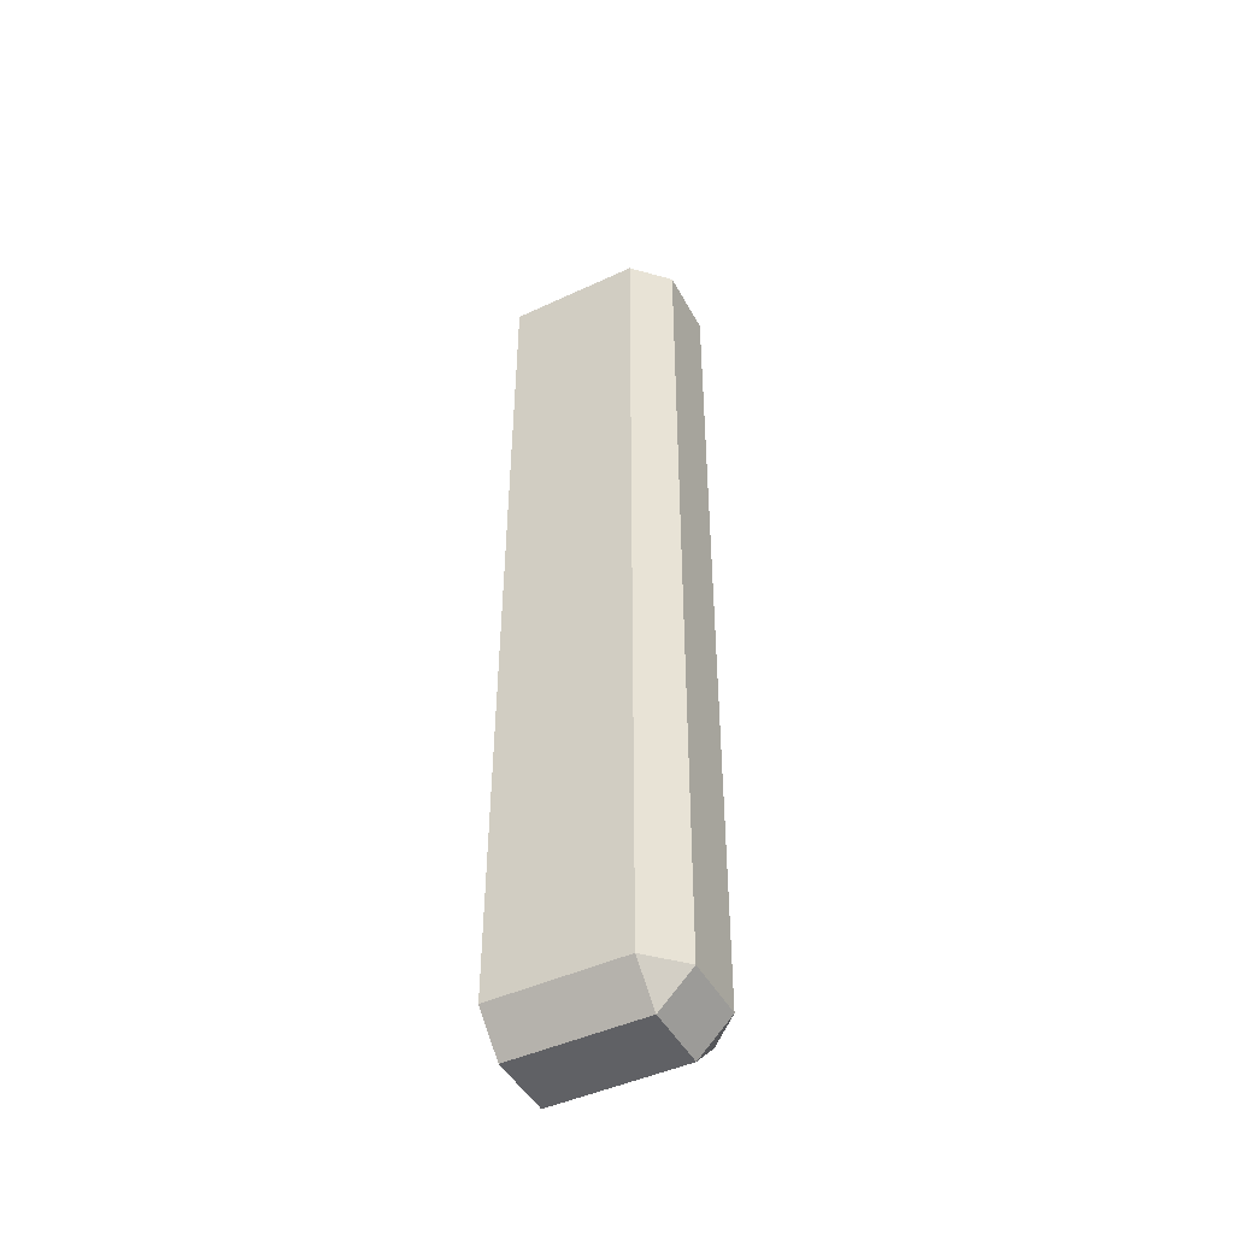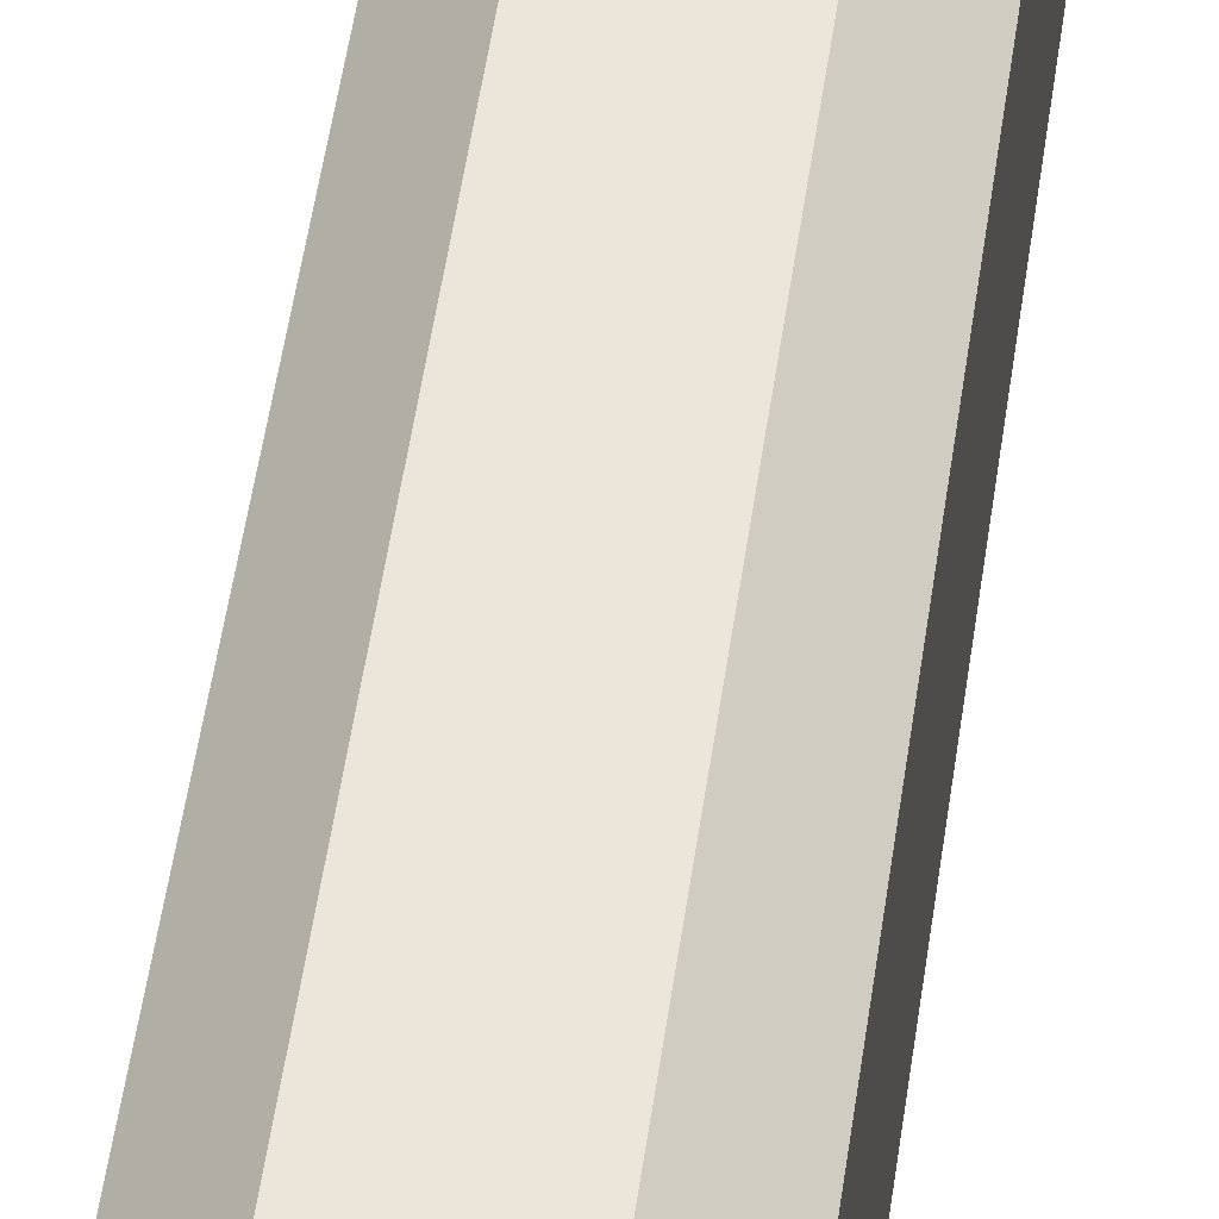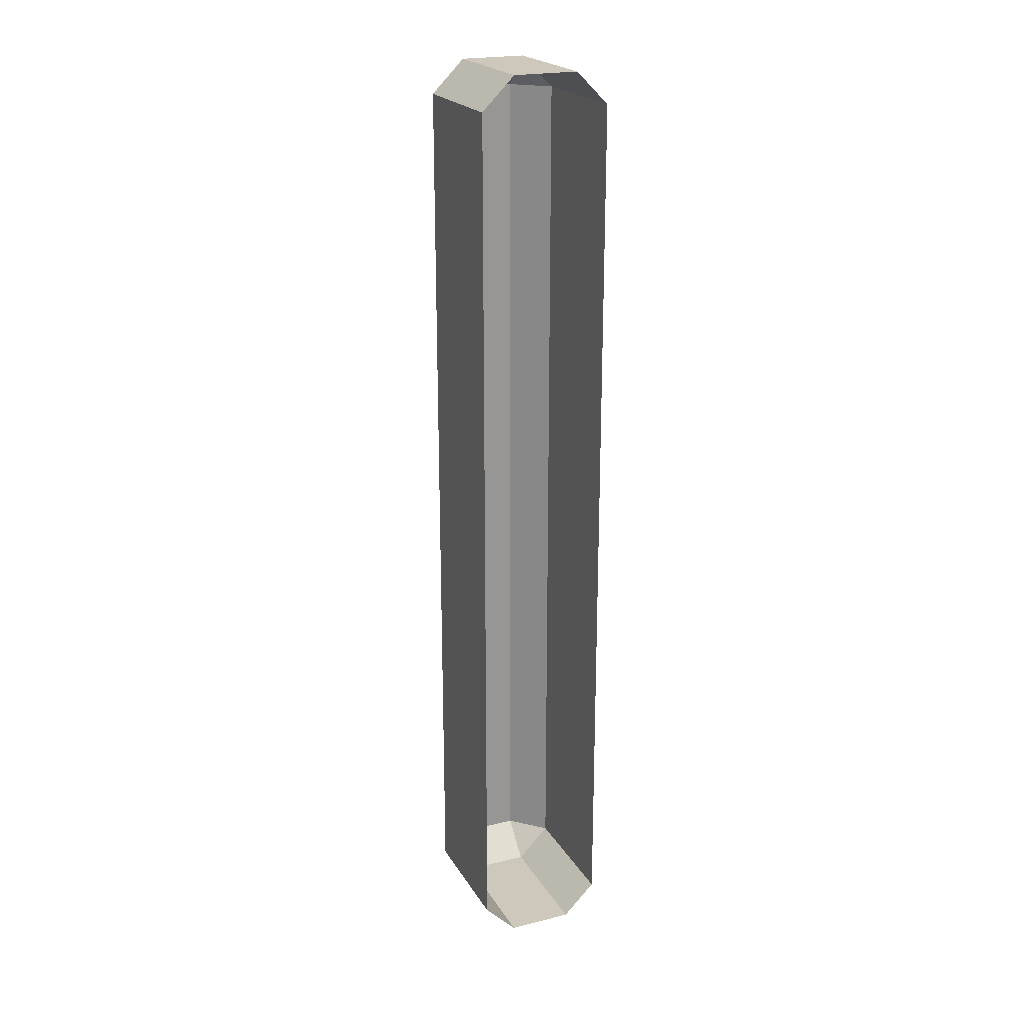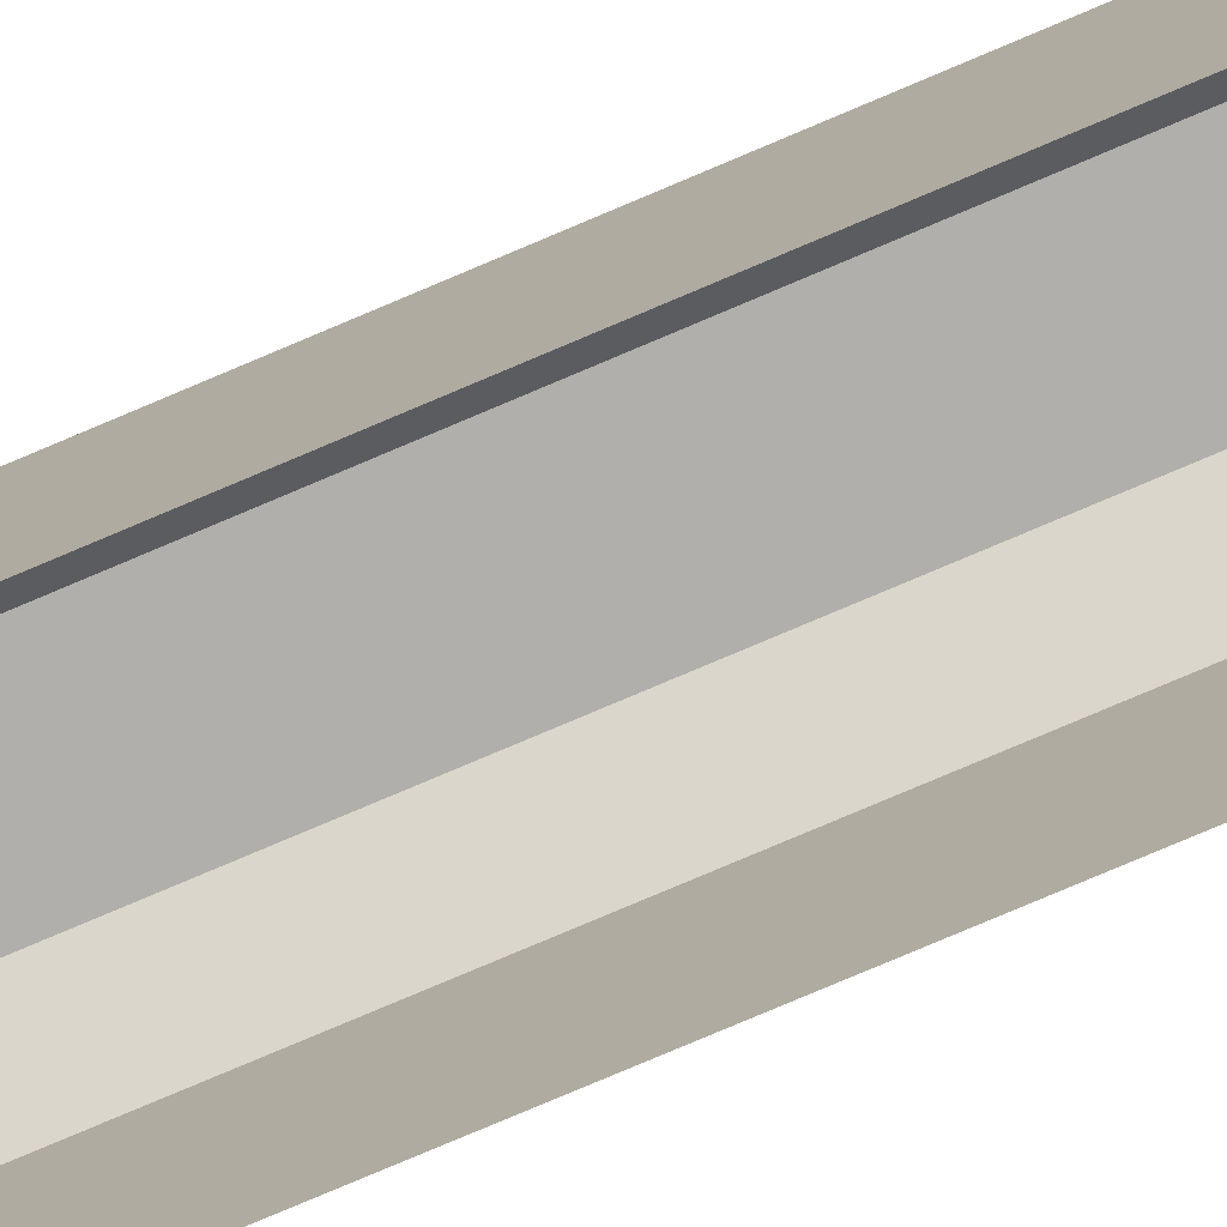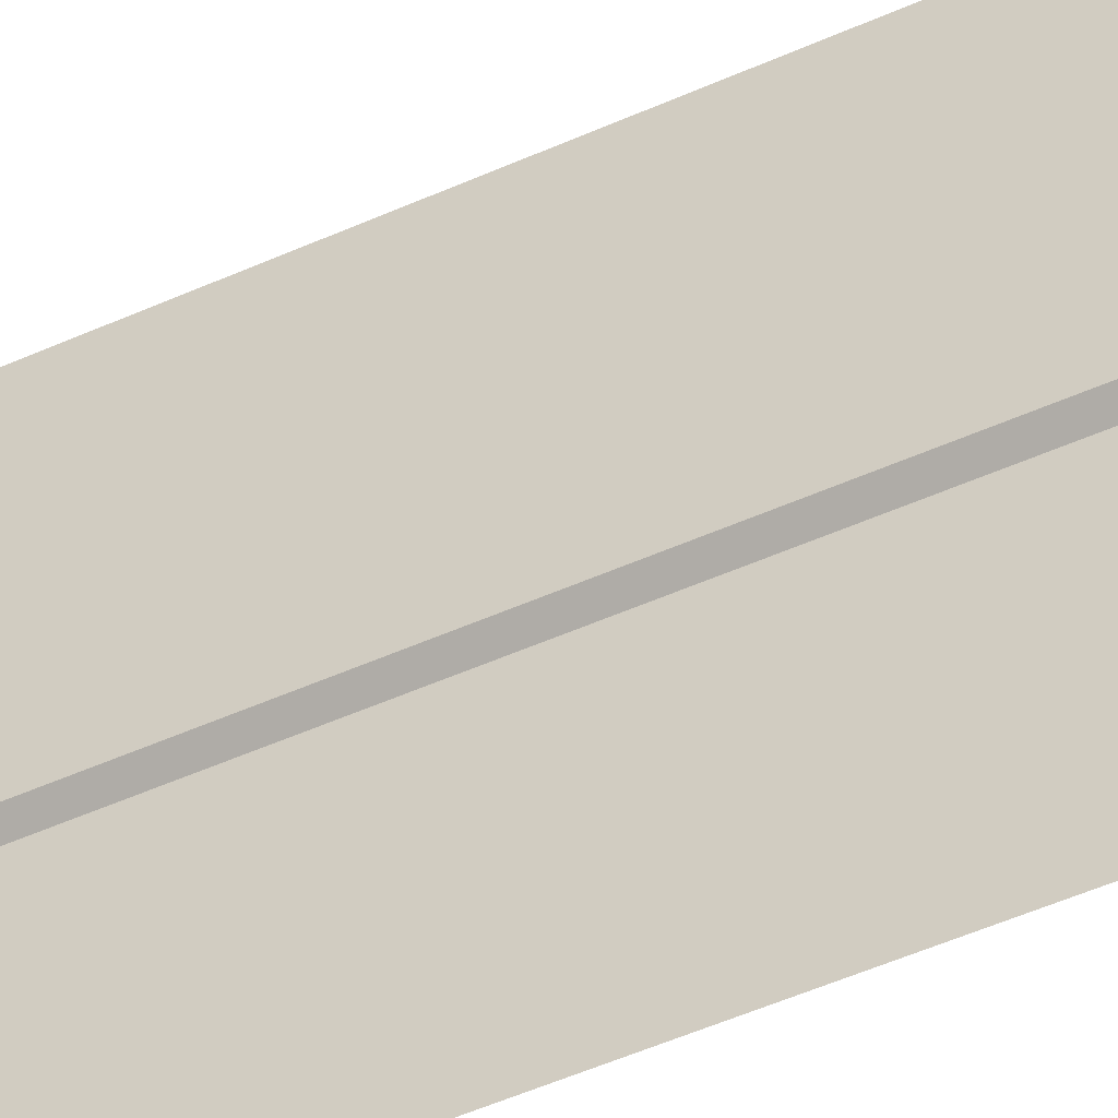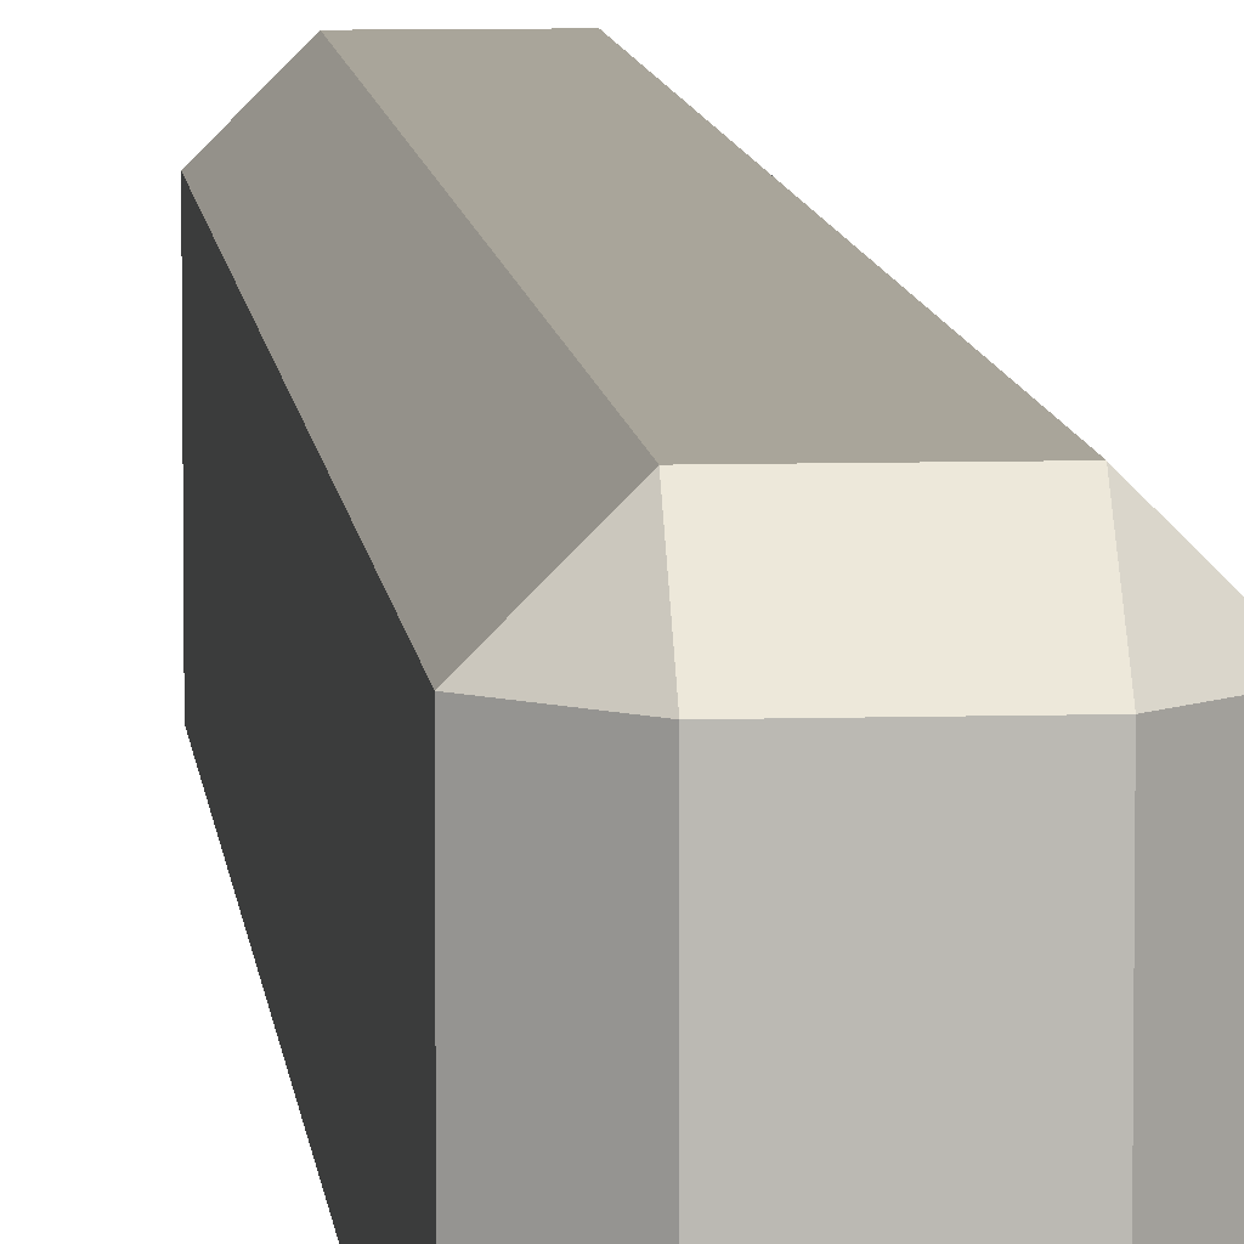
<metadata>
{"format":"obj","ext":"obj","renderer":"f3d","projection":"perspective","resolution":1024,"background":"white","views":[{"elev":-47.3,"azim":117.6,"up":"+Z"},{"elev":48.0,"azim":-172.4,"up":"+Y"},{"elev":21.8,"azim":-23.2,"up":"+Z"},{"elev":-78.3,"azim":-67.0,"up":"+Y"},{"elev":-44.4,"azim":-61.5,"up":"+Y"},{"elev":7.5,"azim":-4.9,"up":"+Y"}]}
</metadata>
<code>
g default
v -3.45 2.582 23.44
v -1.725 2.582 25.17
v -1.725 4.307 23.44
v 1.725 4.307 23.44
v 1.725 2.582 25.17
v 3.45 2.582 23.44
v -3.45 2.582 -23.44
v -1.725 4.307 -23.44
v -1.725 2.582 -25.17
v 1.725 2.582 -25.17
v 1.725 4.307 -23.44
v 3.45 2.582 -23.44
v -1.725 -4.307 25.17
v -3.45 -4.307 23.44
v 3.45 -4.307 23.44
v 1.725 -4.307 25.17
v -3.45 -4.307 -23.44
v -1.725 -4.307 -25.17
v 1.725 -4.307 -25.17
v 3.45 -4.307 -23.44
g pCube16
f 1 3 8 7
f 2 1 14 13
f 3 2 5 4
f 4 6 12 11
f 6 5 16 15
f 7 9 18 17
f 9 8 11 10
f 10 12 20 19
f 2 13 16 5
f 3 4 11 8
f 9 10 19 18
f 6 15 20 12
f 7 17 14 1
f 1 2 3
f 4 5 6
f 7 8 9
f 10 11 12

</code>
